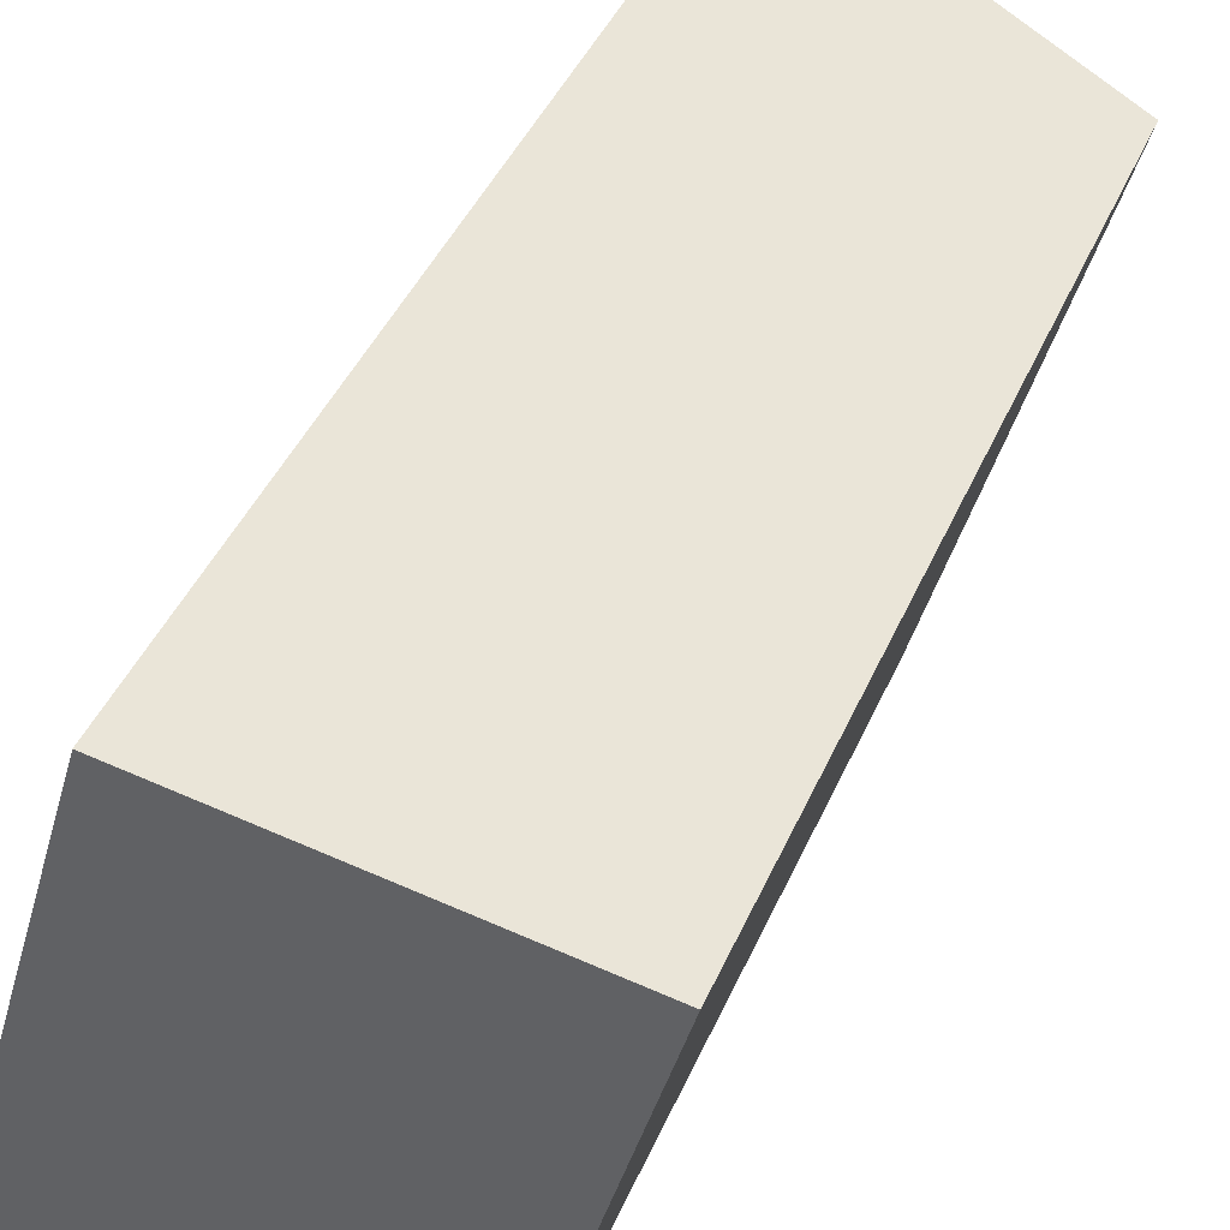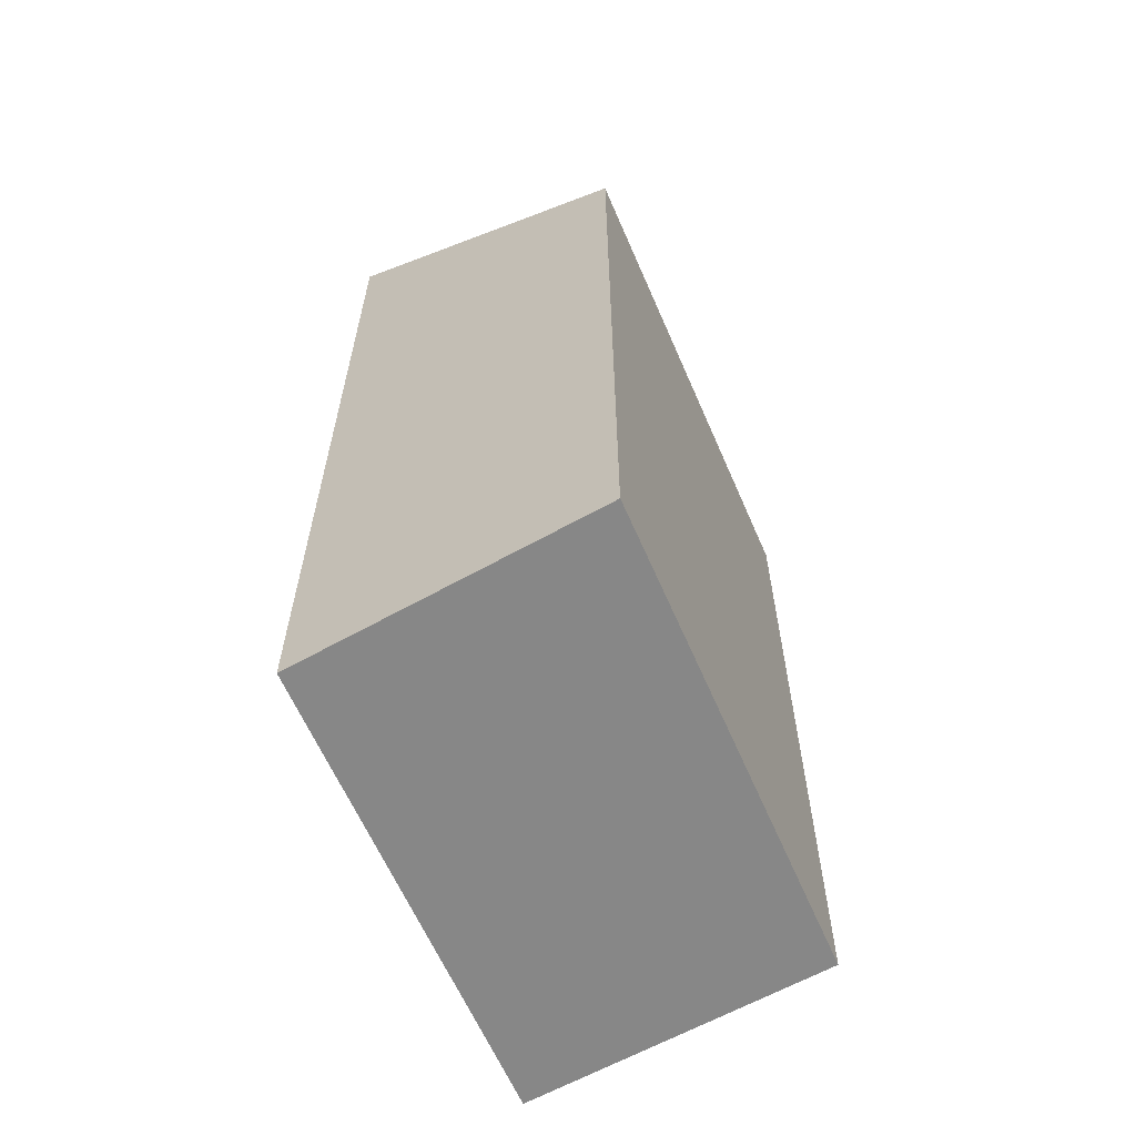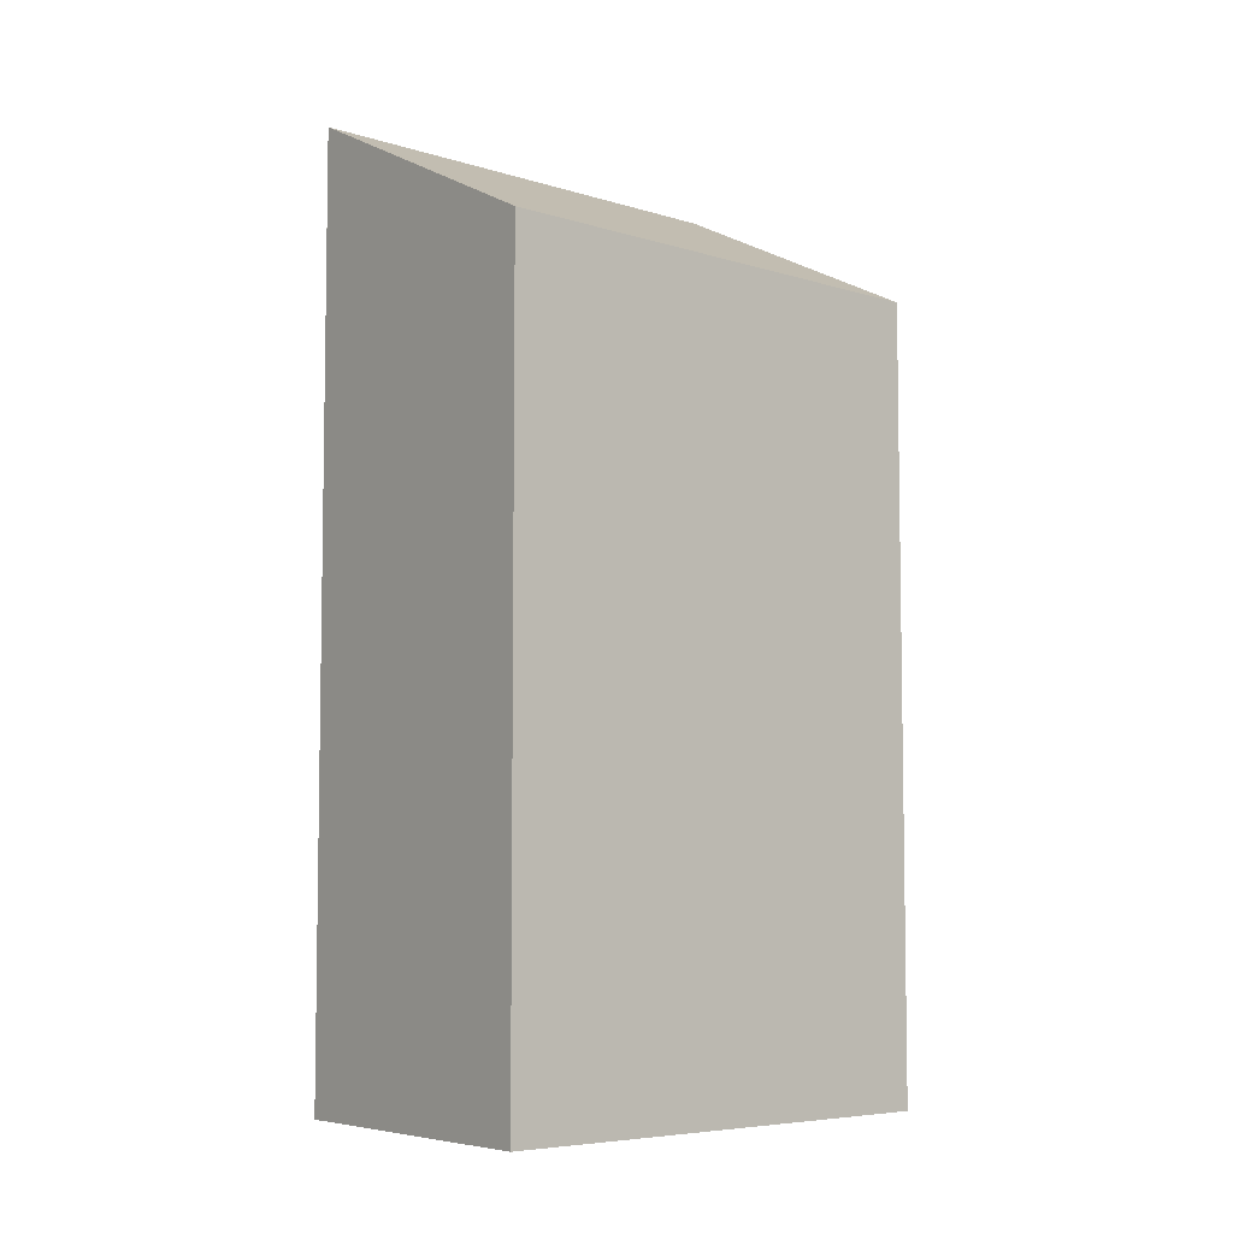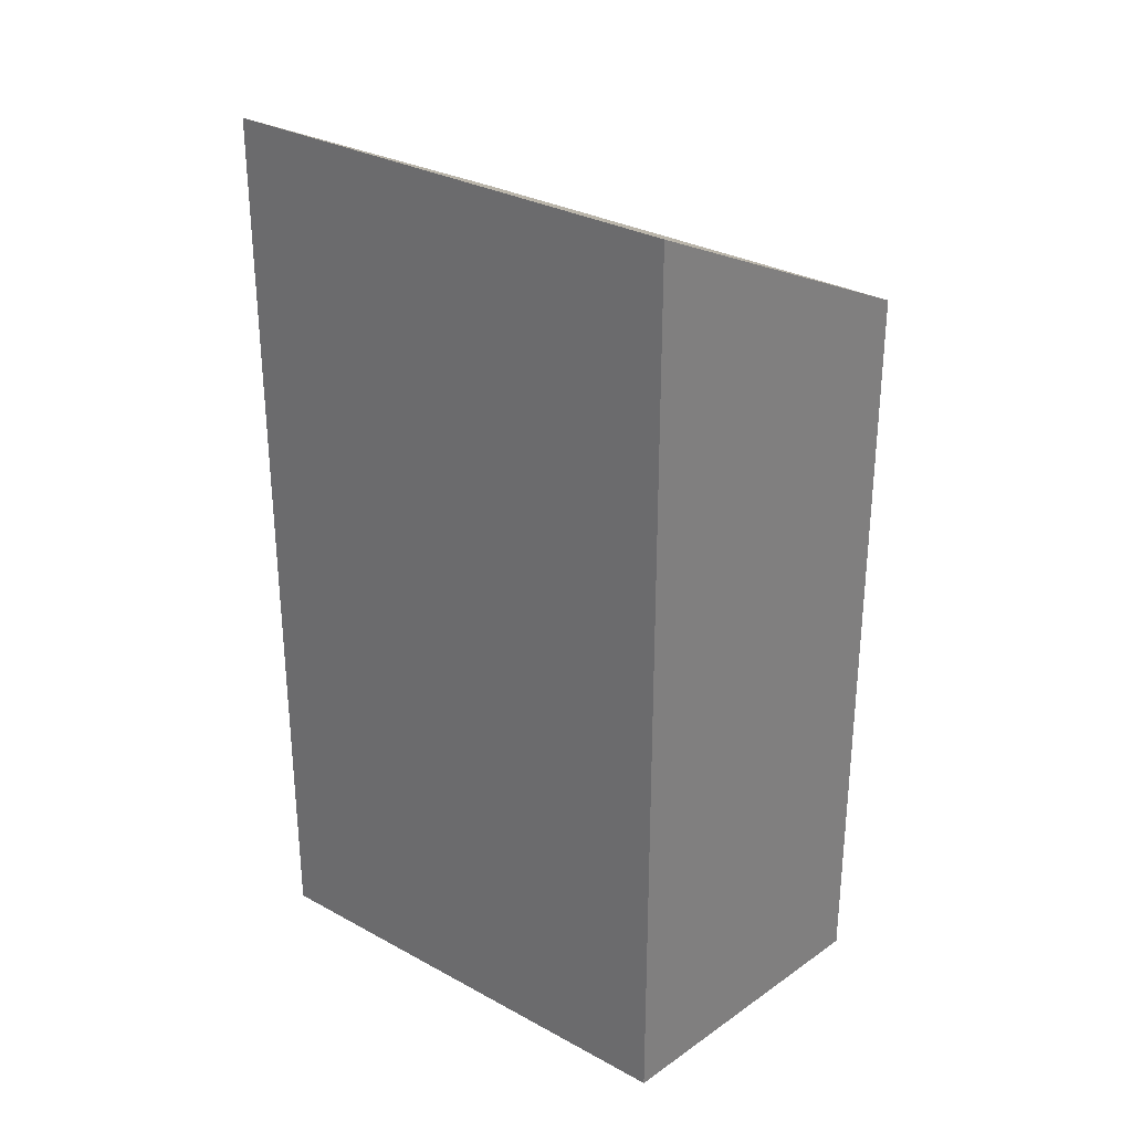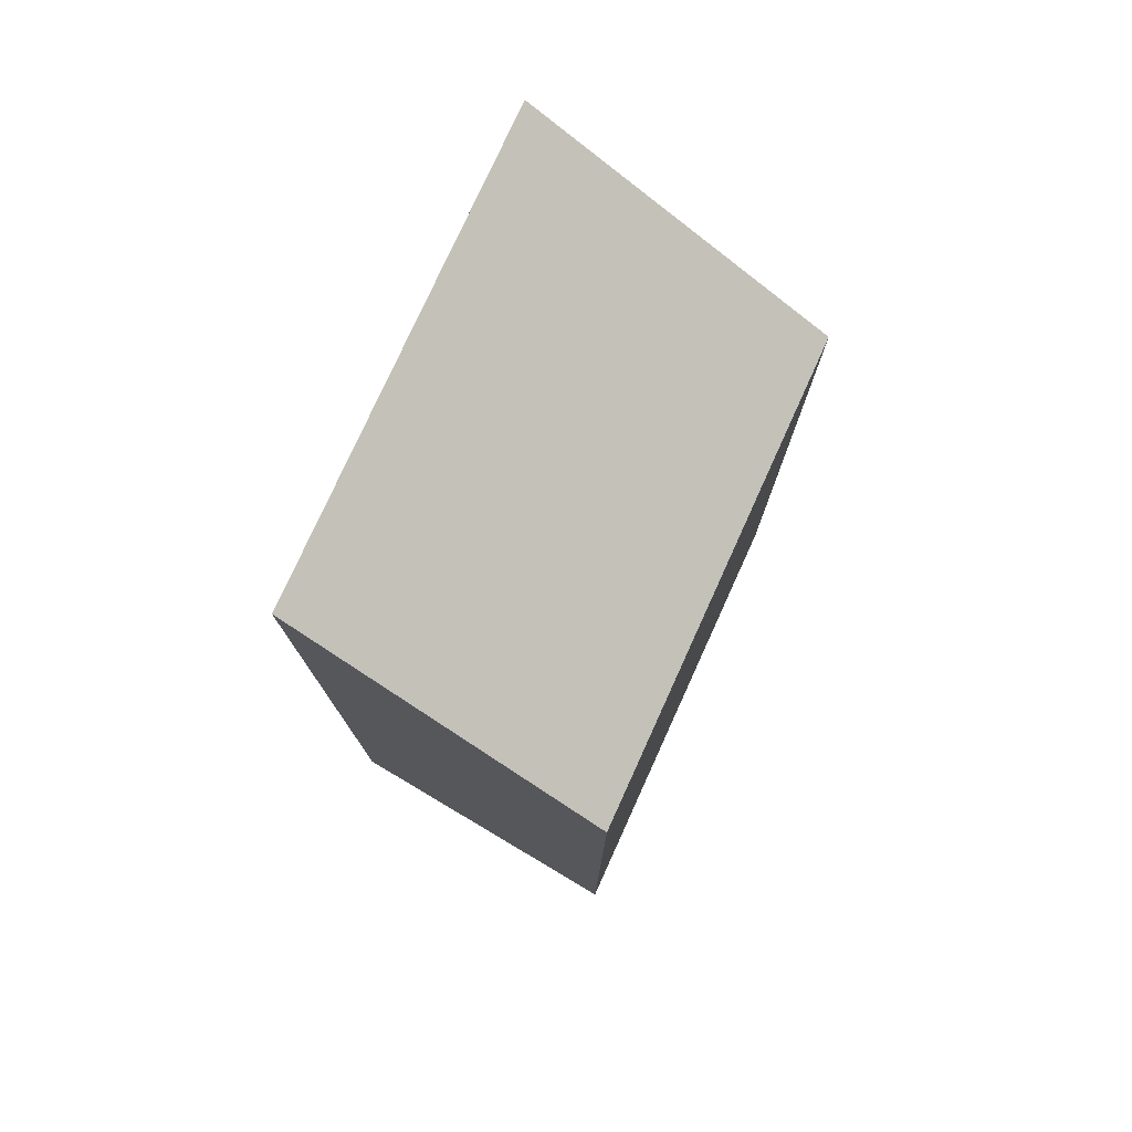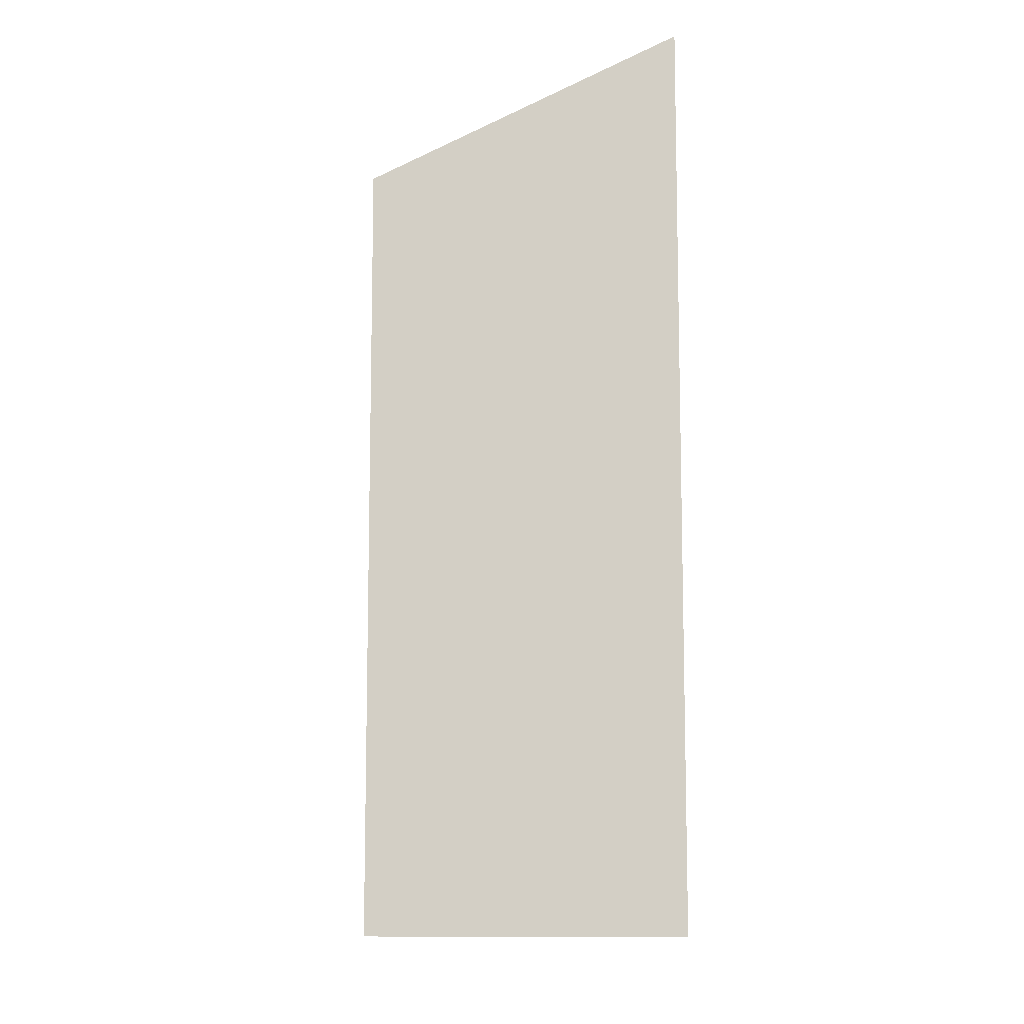
<metadata>
{"format":"obj","ext":"obj","renderer":"f3d","projection":"perspective","resolution":1024,"background":"white","views":[{"elev":40.8,"azim":21.5,"up":"+Z"},{"elev":-62.4,"azim":39.5,"up":"+Y"},{"elev":-6.3,"azim":63.2,"up":"+Y"},{"elev":30.3,"azim":-35.4,"up":"+Y"},{"elev":77.5,"azim":40.5,"up":"+Y"},{"elev":-10.0,"azim":-166.9,"up":"+Y"}]}
</metadata>
<code>
v  2.849 19.42 9.855
v  0 0 0
v  2.849 -6.035e-16 9.856
v  0.0004147 19.42 -0.0006144
v  6.531 6.951e-17 -1.135
v  6.531 16.26 -1.136
v  9.38 16.26 8.72
v  9.38 -5.34e-16 8.721
g defaultobject
f 1 2 3
f 2 1 4
f 4 5 2
f 5 4 6
f 5 7 8
f 7 5 6
f 8 1 3
f 1 8 7
f 6 1 7
f 1 6 4
f 5 3 2
f 3 5 8

</code>
